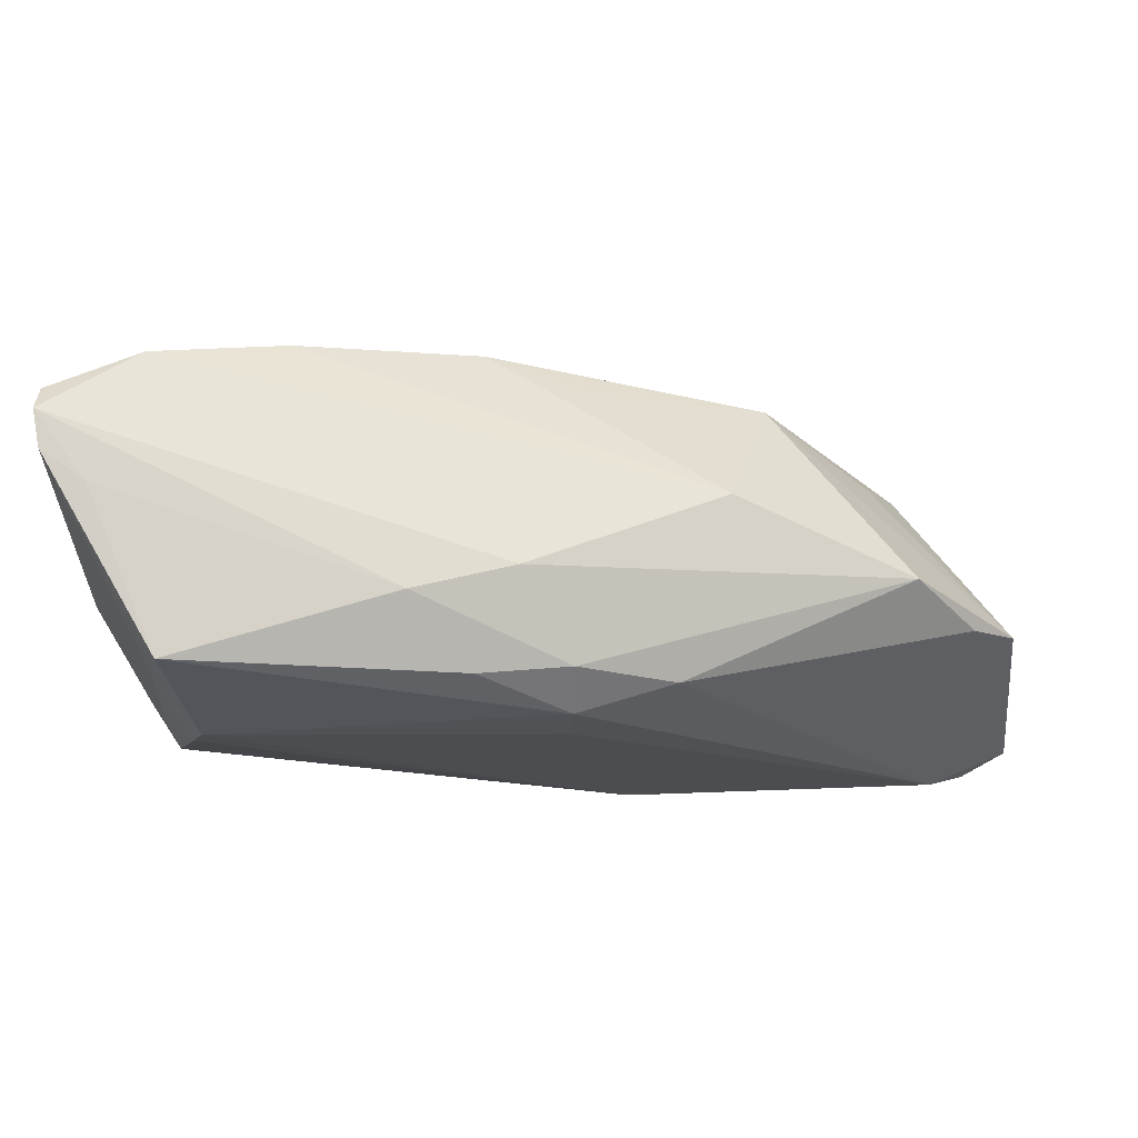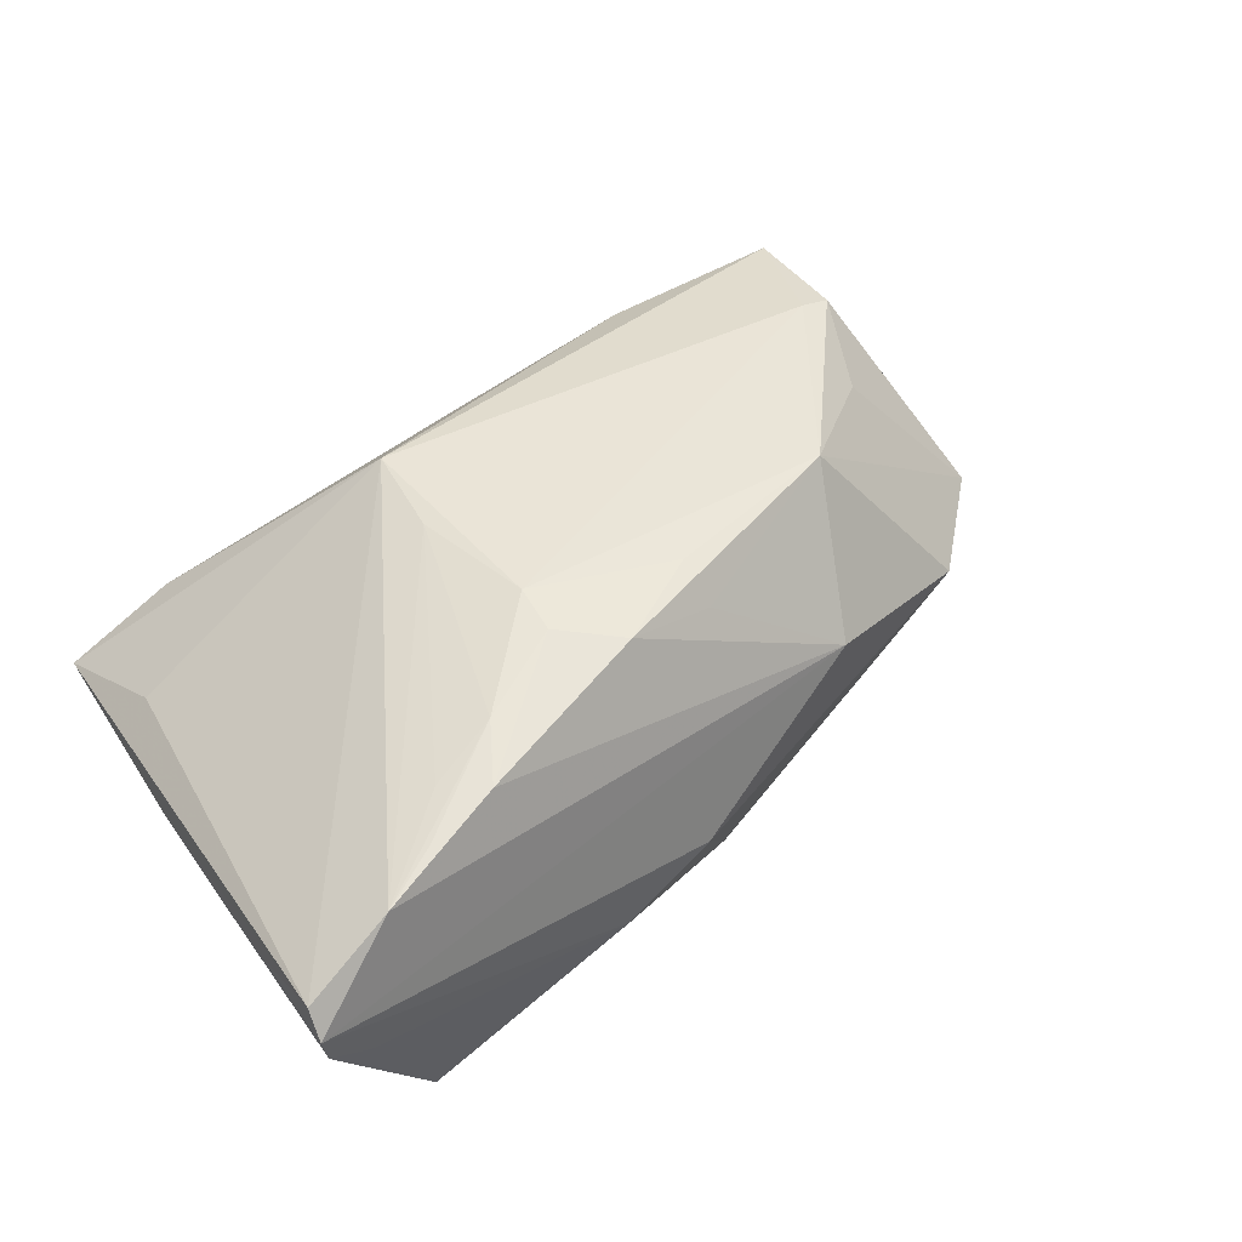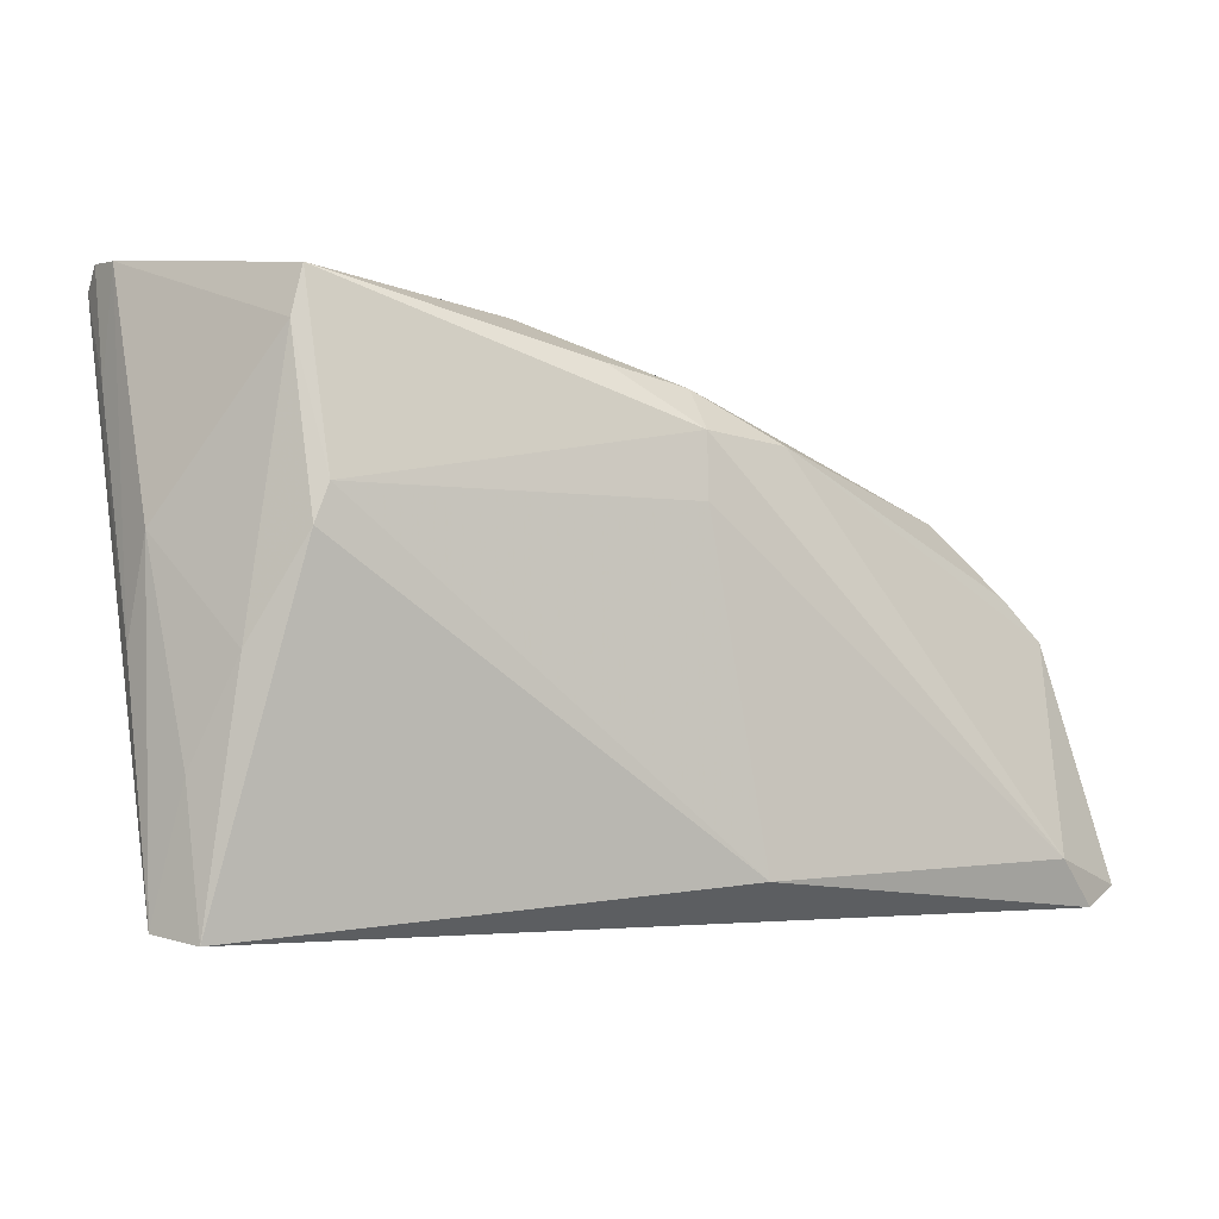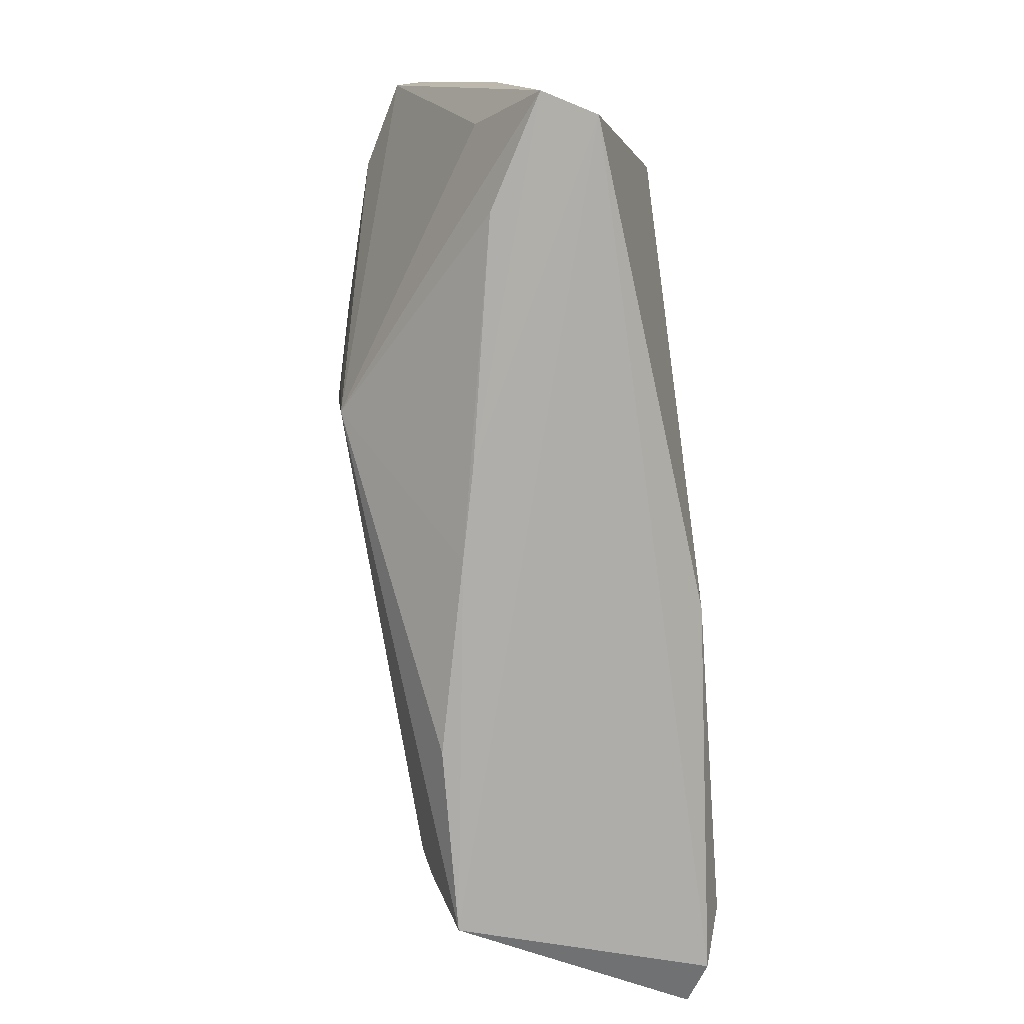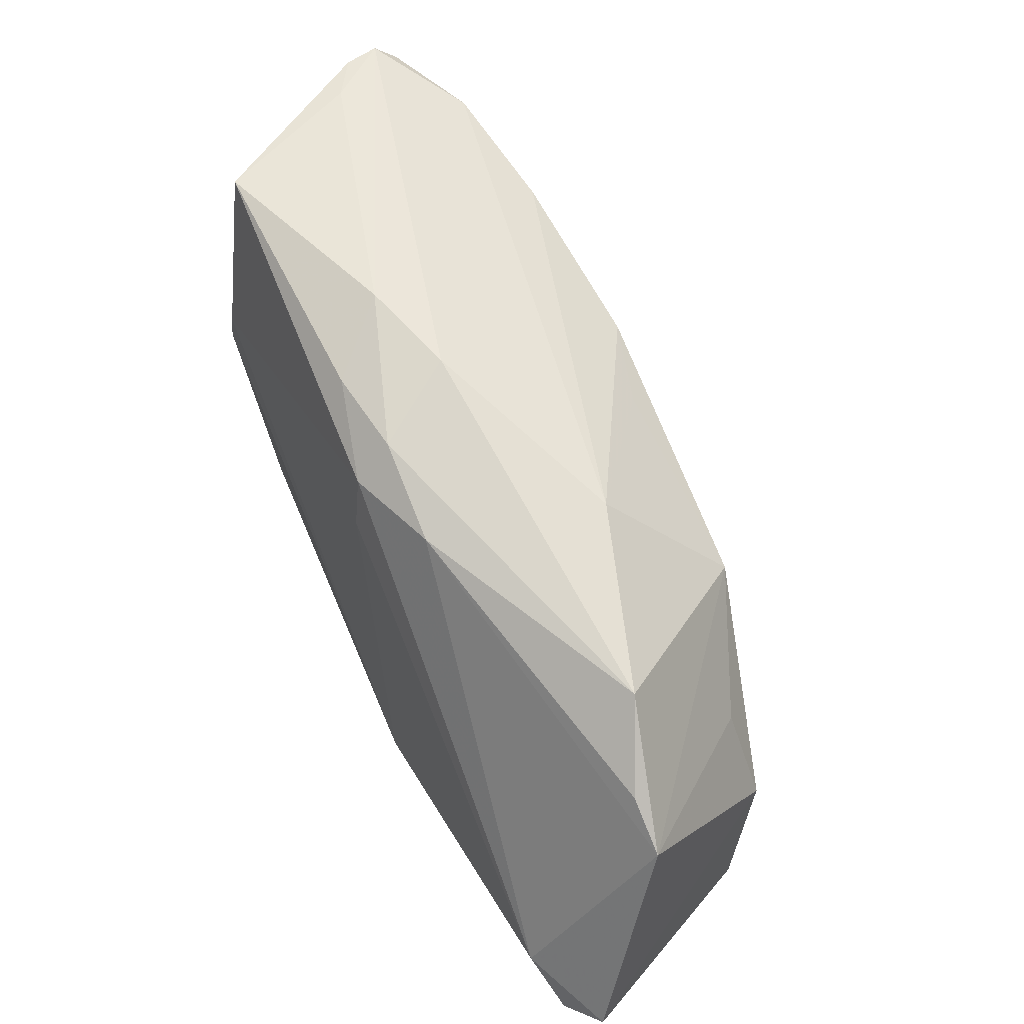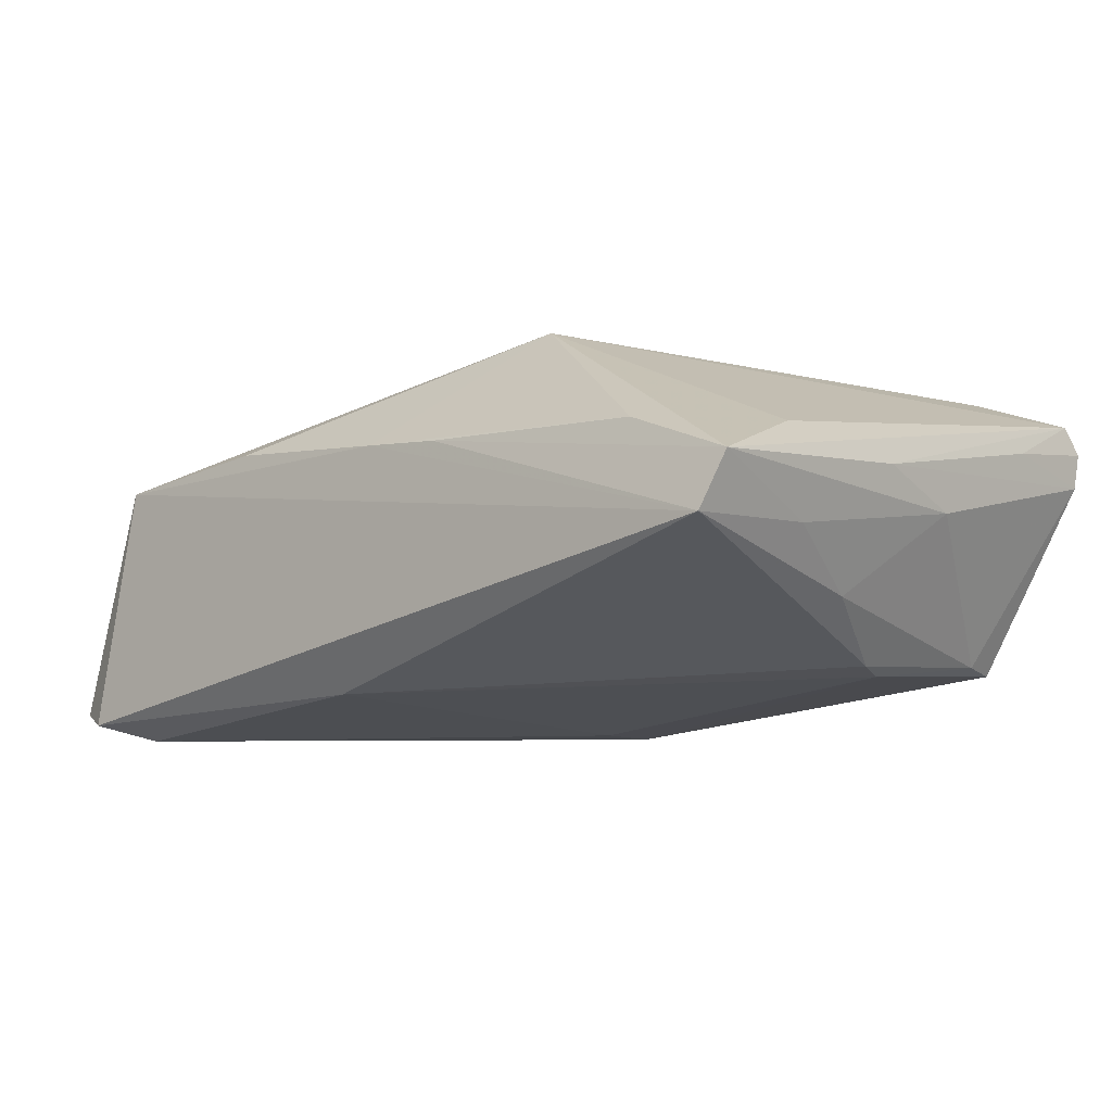
<metadata>
{"format":"obj","ext":"obj","renderer":"f3d","projection":"perspective","resolution":1024,"background":"white","views":[{"elev":74.0,"azim":178.5,"up":"+Y"},{"elev":51.4,"azim":147.7,"up":"+Z"},{"elev":-4.1,"azim":151.5,"up":"+Y"},{"elev":-77.6,"azim":94.2,"up":"+Y"},{"elev":49.1,"azim":-118.5,"up":"+Y"},{"elev":-16.6,"azim":42.9,"up":"+Z"}]}
</metadata>
<code>
v 0.05541 0.03203 0.01212
v 0.03002 0.02411 0.01943
v -0.01158 0.01663 -0.01794
v -0.02073 -0.03413 0.009697
v 0.04819 -0.006441 -0.01576
v 0.01041 0.02388 -0.01804
v 0.05061 -0.01854 0.0006085
v 0.05006 0.03353 0.001266
v 0.0002895 0.009708 -0.02185
v -0.02368 0.003807 0.01756
v 0.0413 -0.03321 -0.0005895
v 0.05426 0.00576 -0.004824
v -0.04517 -0.02736 -0.02185
v -0.05223 -0.002738 -0.009141
v -0.03706 -0.007735 0.01108
v -0.04685 0.002154 -0.009318
v 9.541e-05 0.01721 -0.02122
v 0.01925 -0.008925 0.02002
v 0.05107 -0.03443 -0.01324
v 0.02631 0.01726 0.02045
v 0.03813 0.02585 0.01826
v 0.05512 -0.005901 -0.002094
v 0.01716 0.02909 -0.009997
v -0.001568 0.009931 0.01999
v 0.0556 0.03443 0.00907
v -0.01814 0.01828 0.002945
v 0.002167 -0.03422 0.005454
v -0.04283 -0.03443 0.009505
v -0.0002138 0.02204 -0.0171
v 0.01821 -0.02047 0.01915
v -0.001911 0.01465 0.01659
v -0.04167 -0.01962 0.01313
v 0.005298 0.02665 -0.006943
v 0.01287 -0.03418 0.003457
v 0.009015 0.01642 0.02059
v -0.0556 -0.03061 -0.01737
v -0.006903 -0.02917 -0.02185
v -0.03934 0.01087 -0.00531
v -0.03808 -0.0197 0.01401
v 0.04138 0.009555 -0.02081
v -0.05032 -0.0329 -0.01989
v 0.04294 0.03102 -0.01734
v 0.04314 0.03243 -0.002909
v 0.01574 0.005733 0.02185
v 0.01603 0.01145 0.02156
v 0.055 0.03403 0.004808
v 0.04294 0.005243 -0.02057
v 0.05412 -0.03349 -0.007086
v 0.04493 0.02959 0.01698
v 0.03449 0.02042 0.01878
v 0.05555 0.02109 0.005924
v 0.05193 -0.01829 -0.01089
v 0.04427 0.02547 -0.01746
f 30 48 7
f 41 37 19
f 41 28 36
f 19 28 41
f 19 37 47
f 25 26 49
f 49 26 2
f 39 28 30
f 30 44 39
f 39 44 10
f 27 28 19
f 33 26 25
f 2 26 35
f 25 51 46
f 46 51 22
f 12 22 48
f 12 46 22
f 40 47 37
f 30 49 18
f 18 44 30
f 21 49 2
f 10 26 38
f 26 33 38
f 10 15 32
f 32 39 10
f 36 28 32
f 28 39 32
f 11 48 30
f 30 27 11
f 30 28 4
f 4 27 30
f 28 27 4
f 31 26 10
f 10 35 31
f 31 35 26
f 10 44 24
f 24 35 10
f 2 35 45
f 45 24 44
f 35 24 45
f 30 7 1
f 1 49 30
f 1 7 48
f 25 49 1
f 1 51 25
f 48 22 1
f 22 51 1
f 52 48 19
f 52 12 48
f 53 40 42
f 47 40 53
f 42 46 53
f 46 12 53
f 42 40 17
f 44 18 20
f 20 21 2
f 49 21 20
f 2 45 20
f 20 45 44
f 14 15 10
f 10 38 14
f 14 32 15
f 36 32 14
f 48 11 34
f 34 11 27
f 19 48 34
f 34 27 19
f 8 46 42
f 42 43 8
f 25 46 8
f 12 52 5
f 5 53 12
f 5 52 19
f 19 47 5
f 47 53 5
f 37 41 13
f 13 41 36
f 36 14 13
f 29 38 33
f 50 18 49
f 49 20 50
f 50 20 18
f 38 29 3
f 3 29 17
f 17 13 3
f 3 13 14
f 37 13 9
f 9 13 17
f 9 40 37
f 9 17 40
f 23 29 33
f 23 43 42
f 23 8 43
f 23 33 25
f 25 8 23
f 42 17 6
f 17 29 6
f 6 23 42
f 29 23 6
f 16 14 38
f 38 3 16
f 16 3 14

</code>
